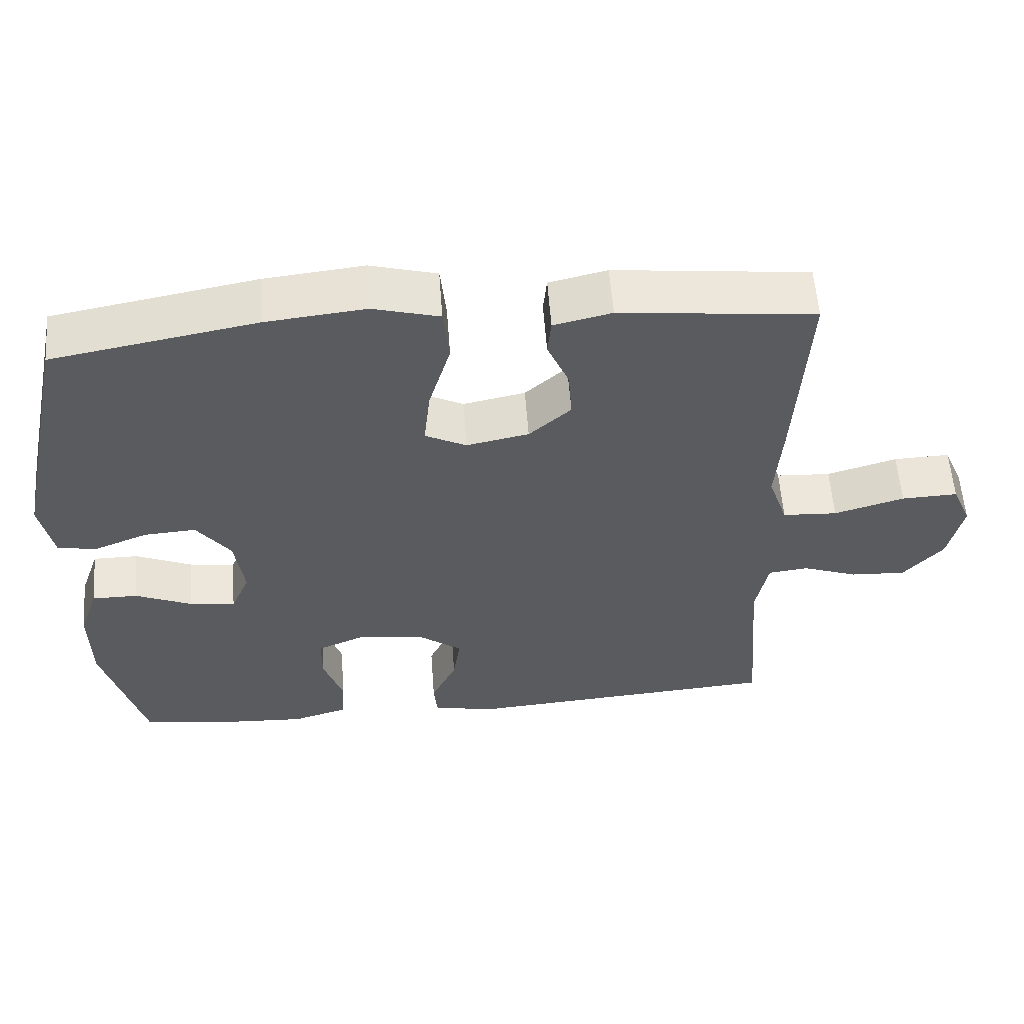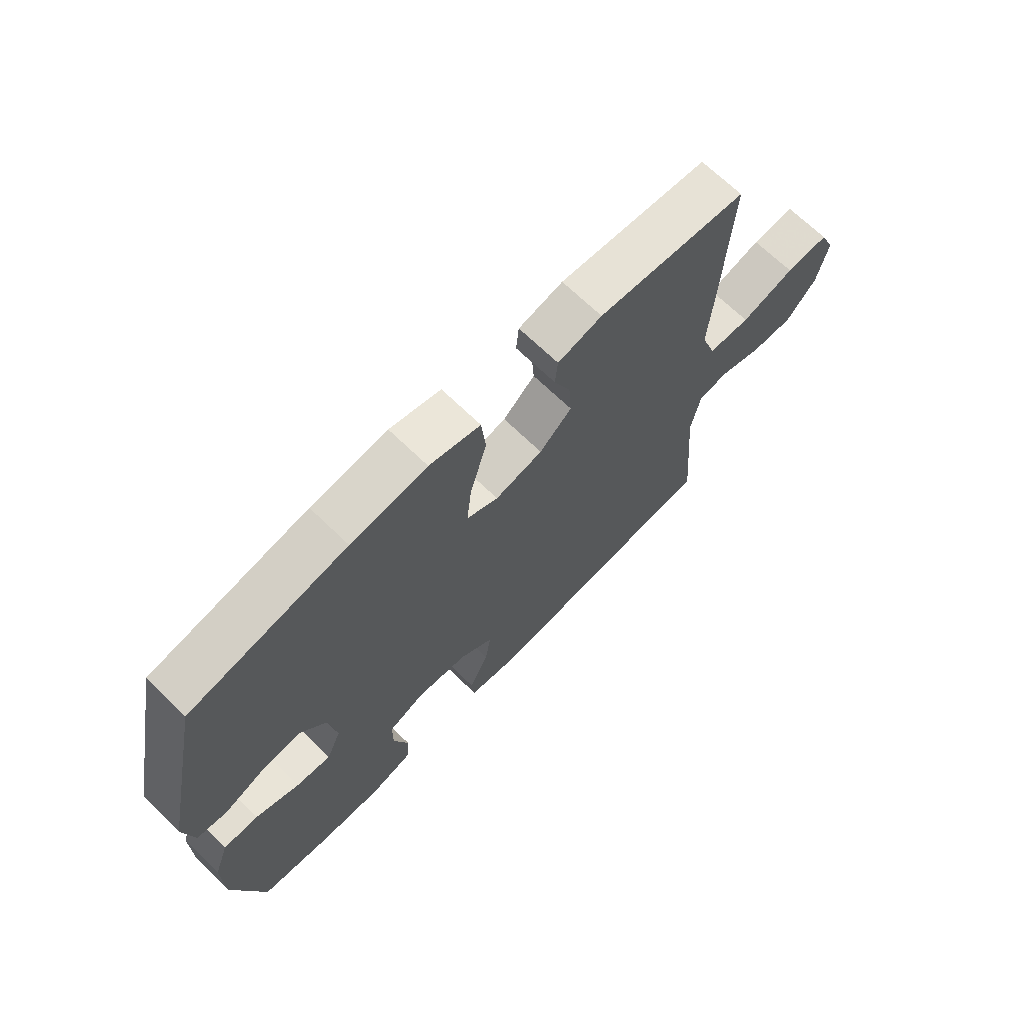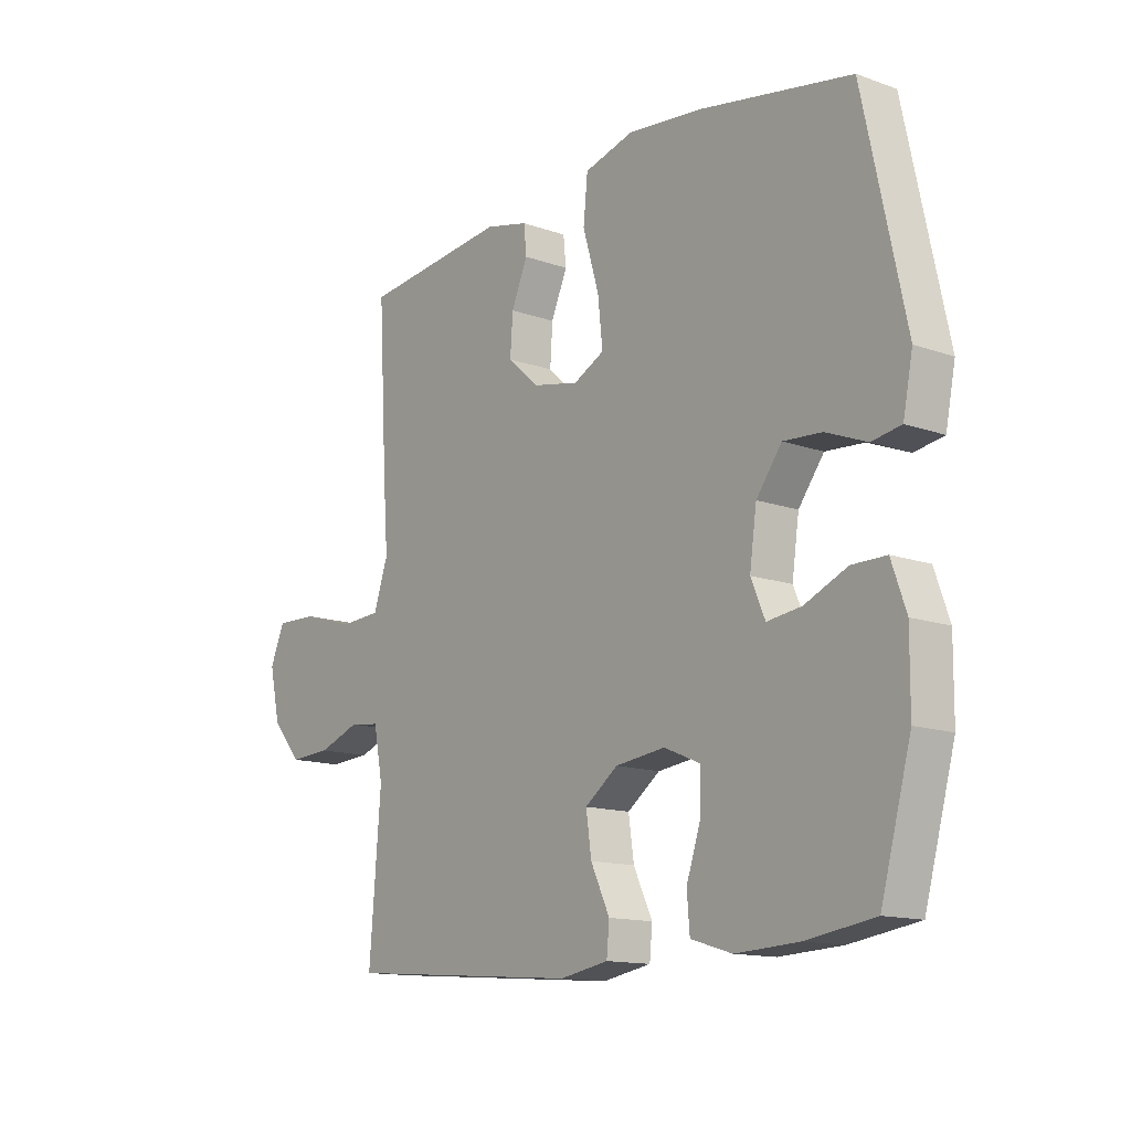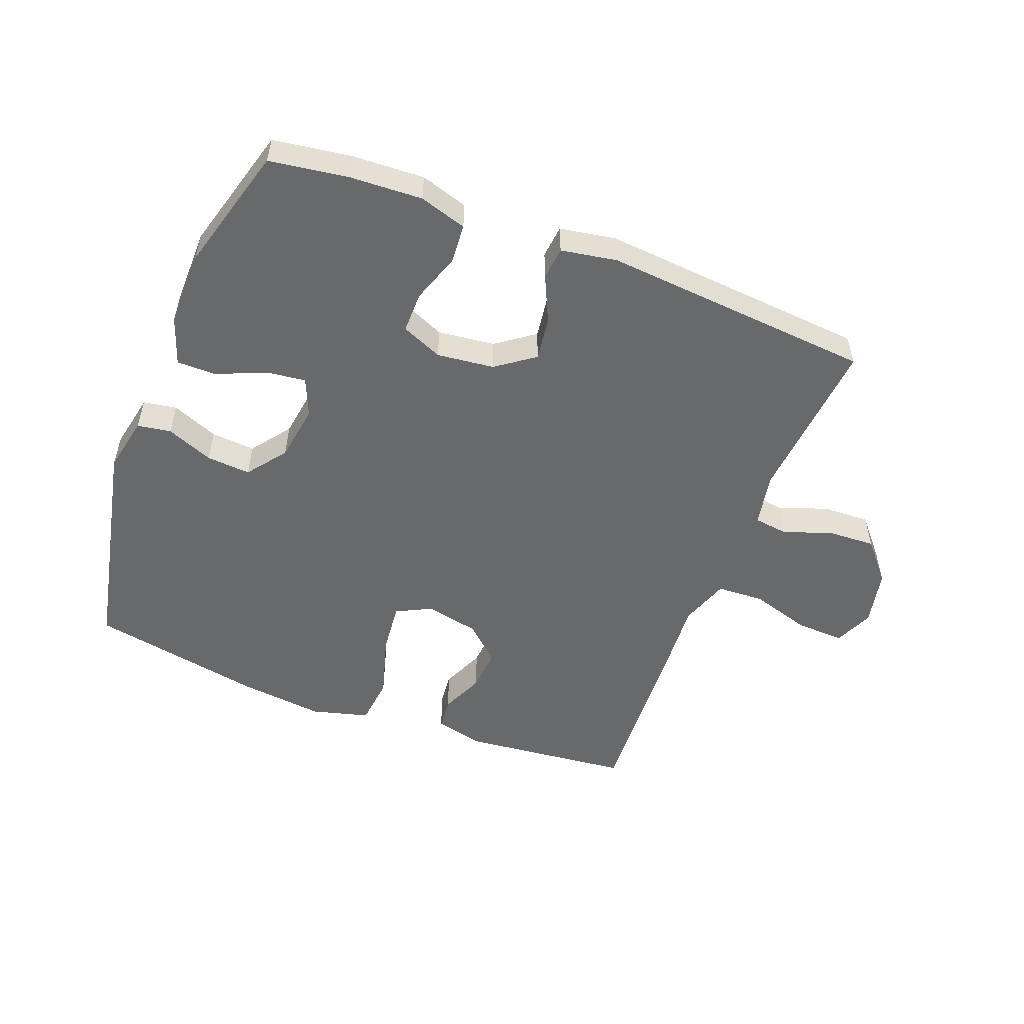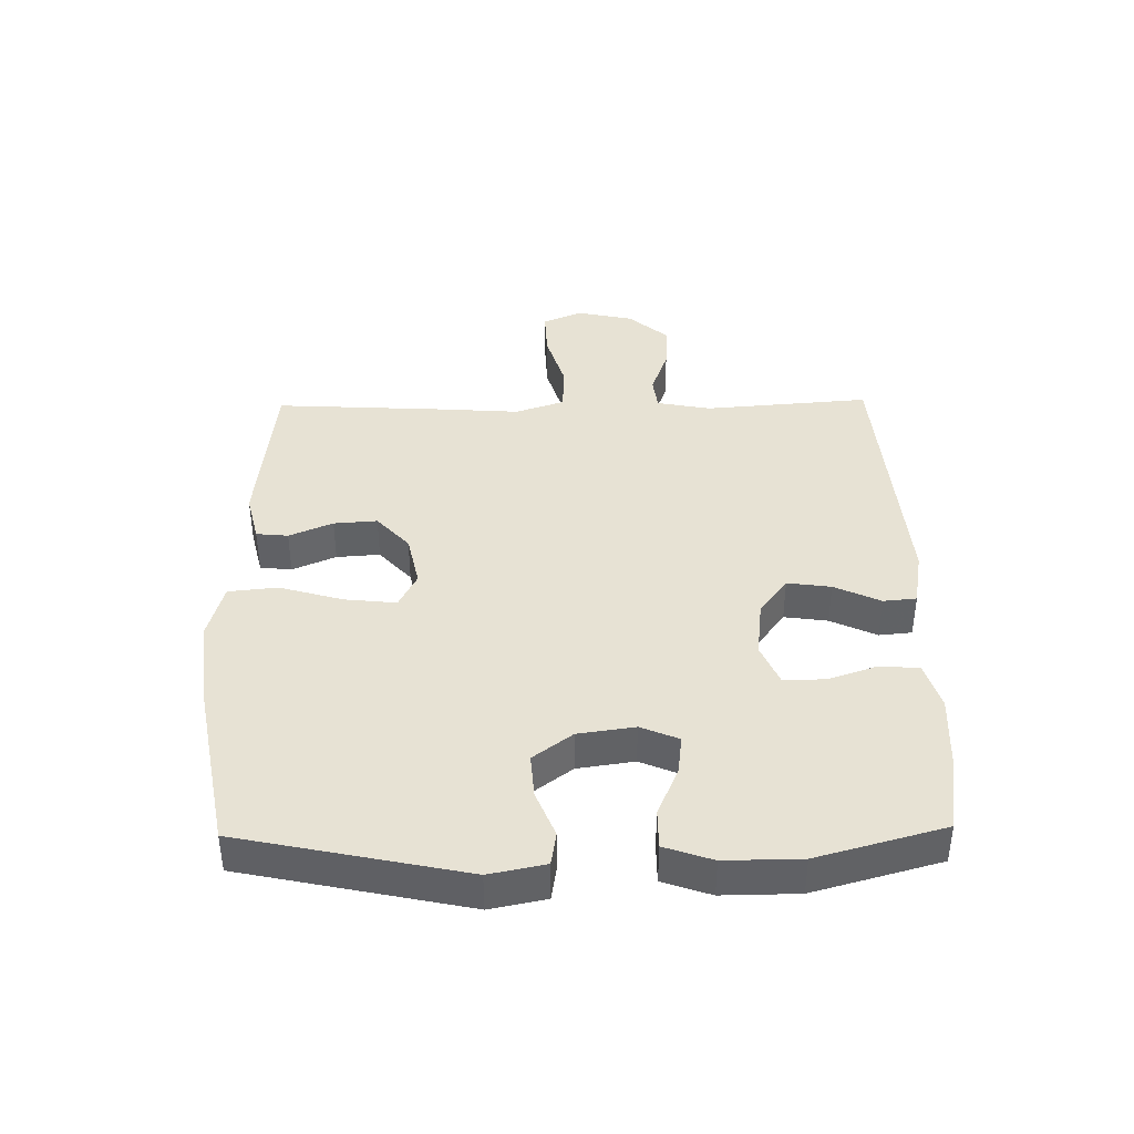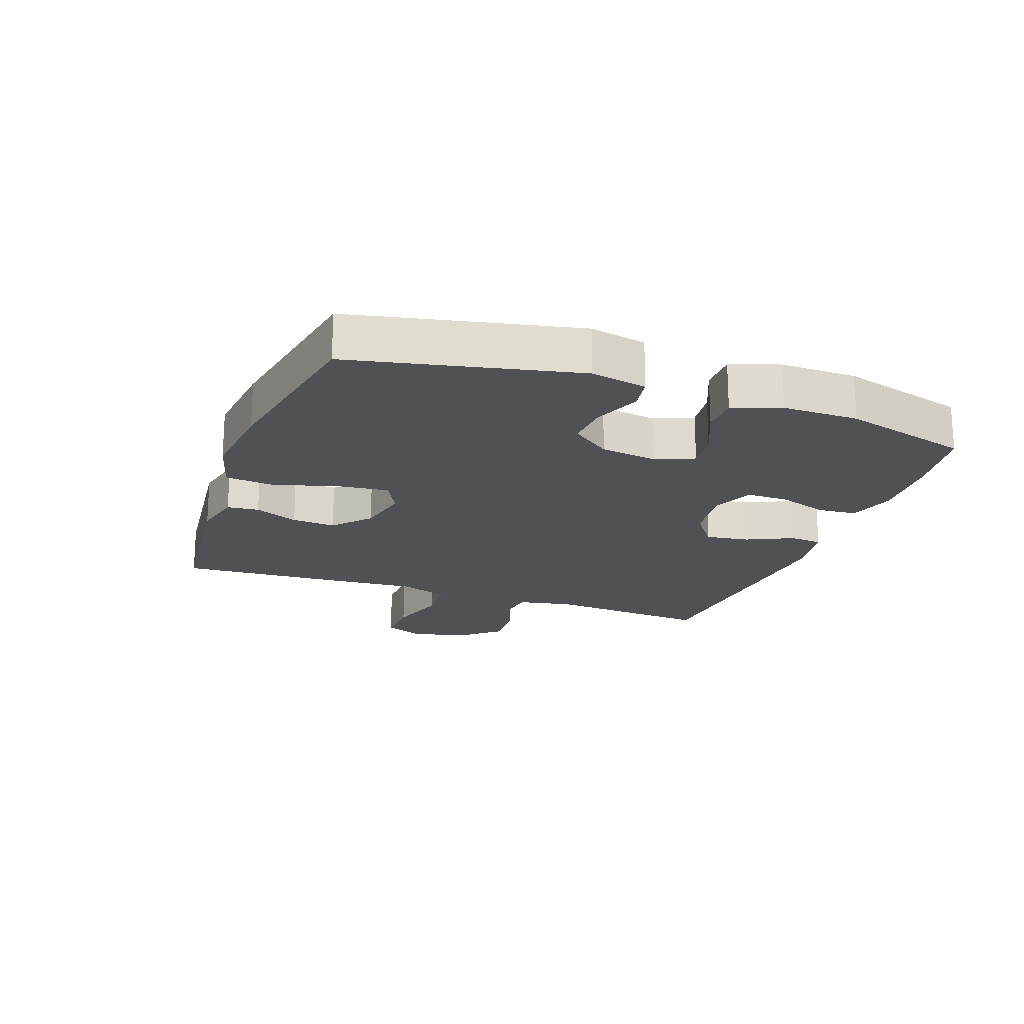
<metadata>
{"format":"obj","ext":"obj","renderer":"f3d","projection":"perspective","resolution":1024,"background":"white","views":[{"elev":57.3,"azim":175.8,"up":"+Z"},{"elev":68.5,"azim":134.2,"up":"+Z"},{"elev":-13.7,"azim":51.6,"up":"+Z"},{"elev":-52.6,"azim":158.7,"up":"+Y"},{"elev":39.9,"azim":89.0,"up":"+Y"},{"elev":-19.7,"azim":70.2,"up":"+Y"}]}
</metadata>
<code>
v -0.5 0.07 -0.5
v -0.479 0.07 -0.234
v -0.496 0.07 -0.147
v -0.551 0.07 -0.14
v -0.628 0.07 -0.168
v -0.705 0.07 -0.172
v -0.76 0.07 -0.109
v -0.78 0.07 -0.018
v -0.753 0.07 0.045
v -0.675 0.07 0.042
v -0.578 0.07 0.013
v -0.502 0.07 0.017
v -0.475 0.07 0.096
v -0.484 0.07 0.218
v -0.5 0.07 0.5
v -0.23 0.07 0.529
v -0.15 0.07 0.51
v -0.145 0.07 0.459
v -0.175 0.07 0.389
v -0.18 0.07 0.319
v -0.122 0.07 0.267
v -0.036 0.07 0.249
v 0.021 0.07 0.278
v 0.012 0.07 0.361
v -0.018 0.07 0.463
v -0.01 0.07 0.542
v 0.082 0.07 0.567
v 0.219 0.07 0.552
v 0.5 0.07 0.5
v 0.577 0.07 0.14
v 0.559 0.07 0.05
v 0.505 0.07 0.041
v 0.43 0.07 0.071
v 0.359 0.07 0.076
v 0.312 0.07 0.013
v 0.299 0.07 -0.078
v 0.325 0.07 -0.139
v 0.388 0.07 -0.131
v 0.467 0.07 -0.097
v 0.53 0.07 -0.097
v 0.557 0.07 -0.174
v 0.556 0.07 -0.296
v 0.5 0.07 -0.5
v 0.374 0.07 -0.519
v 0.258 0.07 -0.525
v 0.182 0.07 -0.502
v 0.177 0.07 -0.439
v 0.204 0.07 -0.359
v 0.204 0.07 -0.293
v 0.138 0.07 -0.265
v 0.046 0.07 -0.276
v -0.015 0.07 -0.321
v -0.005 0.07 -0.391
v 0.03 0.07 -0.465
v 0.025 0.07 -0.518
v -0.065 0.07 -0.534
v -0.5 0 -0.5
v -0.479 0 -0.234
v -0.496 0 -0.147
v -0.551 0 -0.14
v -0.628 0 -0.168
v -0.705 0 -0.172
v -0.76 0 -0.109
v -0.78 0 -0.018
v -0.753 0 0.045
v -0.675 0 0.042
v -0.578 0 0.013
v -0.502 0 0.017
v -0.475 0 0.096
v -0.484 0 0.218
v -0.5 0 0.5
v -0.23 0 0.529
v -0.15 0 0.51
v -0.145 0 0.459
v -0.175 0 0.389
v -0.18 0 0.319
v -0.122 0 0.267
v -0.036 0 0.249
v 0.021 0 0.278
v 0.012 0 0.361
v -0.018 0 0.463
v -0.01 0 0.542
v 0.082 0 0.567
v 0.219 0 0.552
v 0.5 0 0.5
v 0.577 0 0.14
v 0.559 0 0.05
v 0.505 0 0.041
v 0.43 0 0.071
v 0.359 0 0.076
v 0.312 0 0.013
v 0.299 0 -0.078
v 0.325 0 -0.139
v 0.388 0 -0.131
v 0.467 0 -0.097
v 0.53 0 -0.097
v 0.557 0 -0.174
v 0.556 0 -0.296
v 0.5 0 -0.5
v 0.374 0 -0.519
v 0.258 0 -0.525
v 0.182 0 -0.502
v 0.177 0 -0.439
v 0.204 0 -0.359
v 0.204 0 -0.293
v 0.138 0 -0.265
v 0.046 0 -0.276
v -0.015 0 -0.321
v -0.005 0 -0.391
v 0.03 0 -0.465
v 0.025 0 -0.518
v -0.065 0 -0.534
f 53 54 55 56
f 52 53 56 1
f 51 52 1 2
f 50 51 2 3
f 45 46 47 48
f 45 48 49
f 44 45 49
f 43 44 49
f 42 43 49
f 41 42 49 50
f 38 39 40 41
f 37 38 41 50
f 30 31 32 33
f 30 33 34
f 29 30 34
f 28 29 34 35
f 24 25 26 27
f 23 24 27 28
f 16 17 18 19
f 16 19 20
f 13 14 15 16
f 12 13 16 20
f 8 9 10 11
f 8 11 12
f 7 8 12
f 4 5 6 7
f 3 4 7 12
f 36 37 50 3
f 23 28 35 36
f 22 23 36 3
f 3 12 20 21
f 3 21 22
f 112 111 110 109
f 57 112 109 108
f 58 57 108 107
f 59 58 107 106
f 104 103 102 101
f 105 104 101
f 105 101 100
f 105 100 99
f 105 99 98
f 106 105 98 97
f 97 96 95 94
f 106 97 94 93
f 89 88 87 86
f 90 89 86
f 90 86 85
f 91 90 85 84
f 83 82 81 80
f 84 83 80 79
f 75 74 73 72
f 76 75 72
f 72 71 70 69
f 76 72 69 68
f 67 66 65 64
f 68 67 64
f 68 64 63
f 63 62 61 60
f 68 63 60 59
f 59 106 93 92
f 92 91 84 79
f 59 92 79 78
f 77 76 68 59
f 78 77 59
f 1 57 58 2
f 2 58 59 3
f 3 59 60 4
f 4 60 61 5
f 5 61 62 6
f 6 62 63 7
f 7 63 64 8
f 8 64 65 9
f 9 65 66 10
f 10 66 67 11
f 11 67 68 12
f 12 68 69 13
f 13 69 70 14
f 14 70 71 15
f 15 71 72 16
f 16 72 73 17
f 17 73 74 18
f 18 74 75 19
f 19 75 76 20
f 20 76 77 21
f 21 77 78 22
f 22 78 79 23
f 23 79 80 24
f 24 80 81 25
f 25 81 82 26
f 26 82 83 27
f 27 83 84 28
f 28 84 85 29
f 29 85 86 30
f 30 86 87 31
f 31 87 88 32
f 32 88 89 33
f 33 89 90 34
f 34 90 91 35
f 35 91 92 36
f 36 92 93 37
f 37 93 94 38
f 38 94 95 39
f 39 95 96 40
f 40 96 97 41
f 41 97 98 42
f 42 98 99 43
f 43 99 100 44
f 44 100 101 45
f 45 101 102 46
f 46 102 103 47
f 47 103 104 48
f 48 104 105 49
f 49 105 106 50
f 50 106 107 51
f 51 107 108 52
f 52 108 109 53
f 53 109 110 54
f 54 110 111 55
f 55 111 112 56
f 56 112 57 1

</code>
